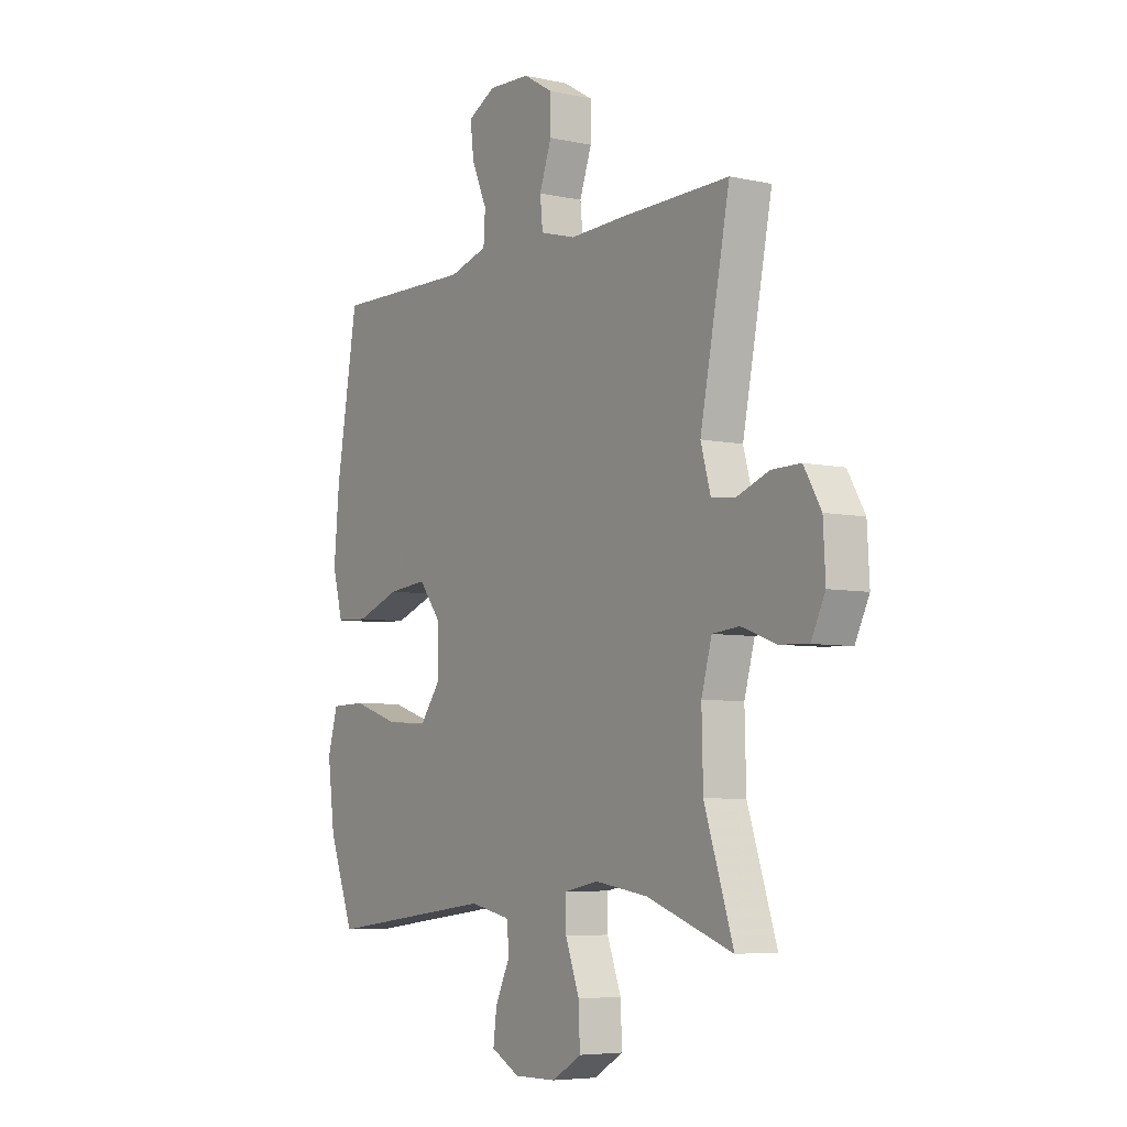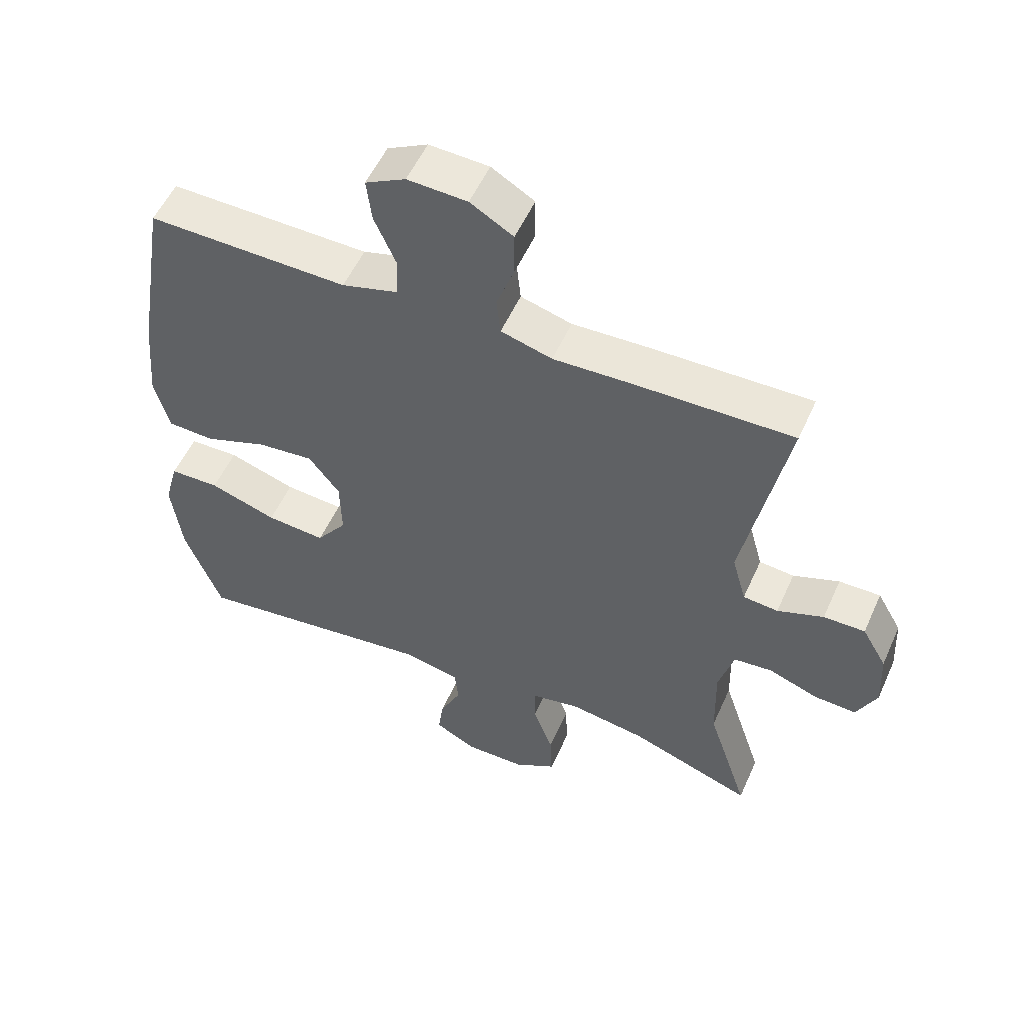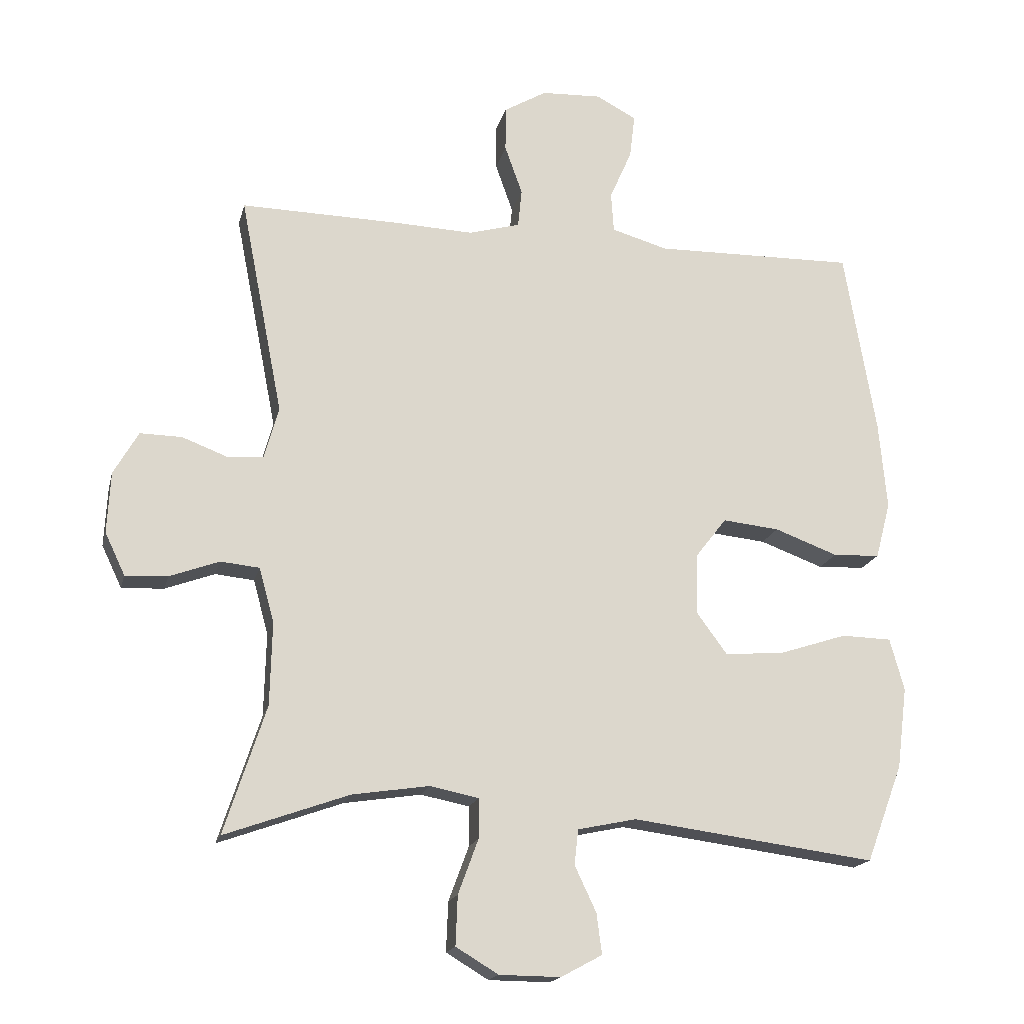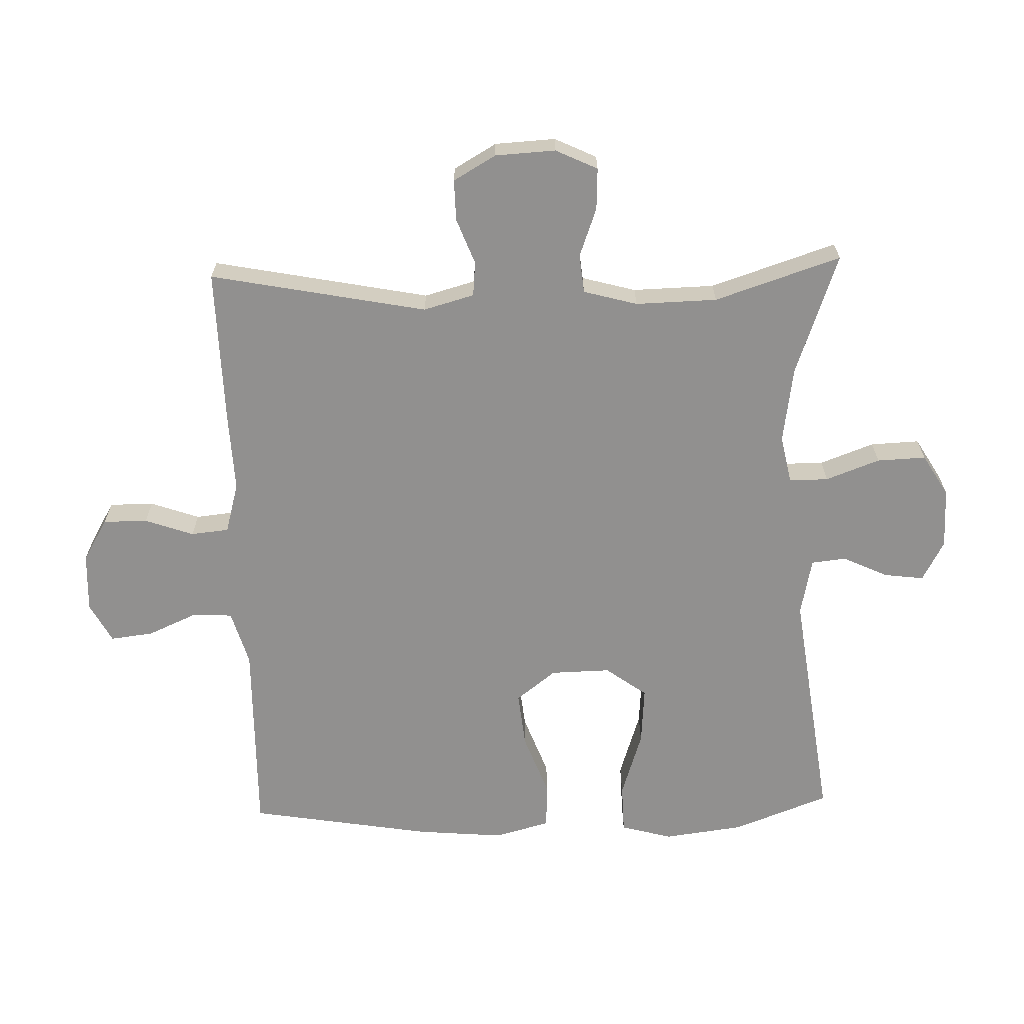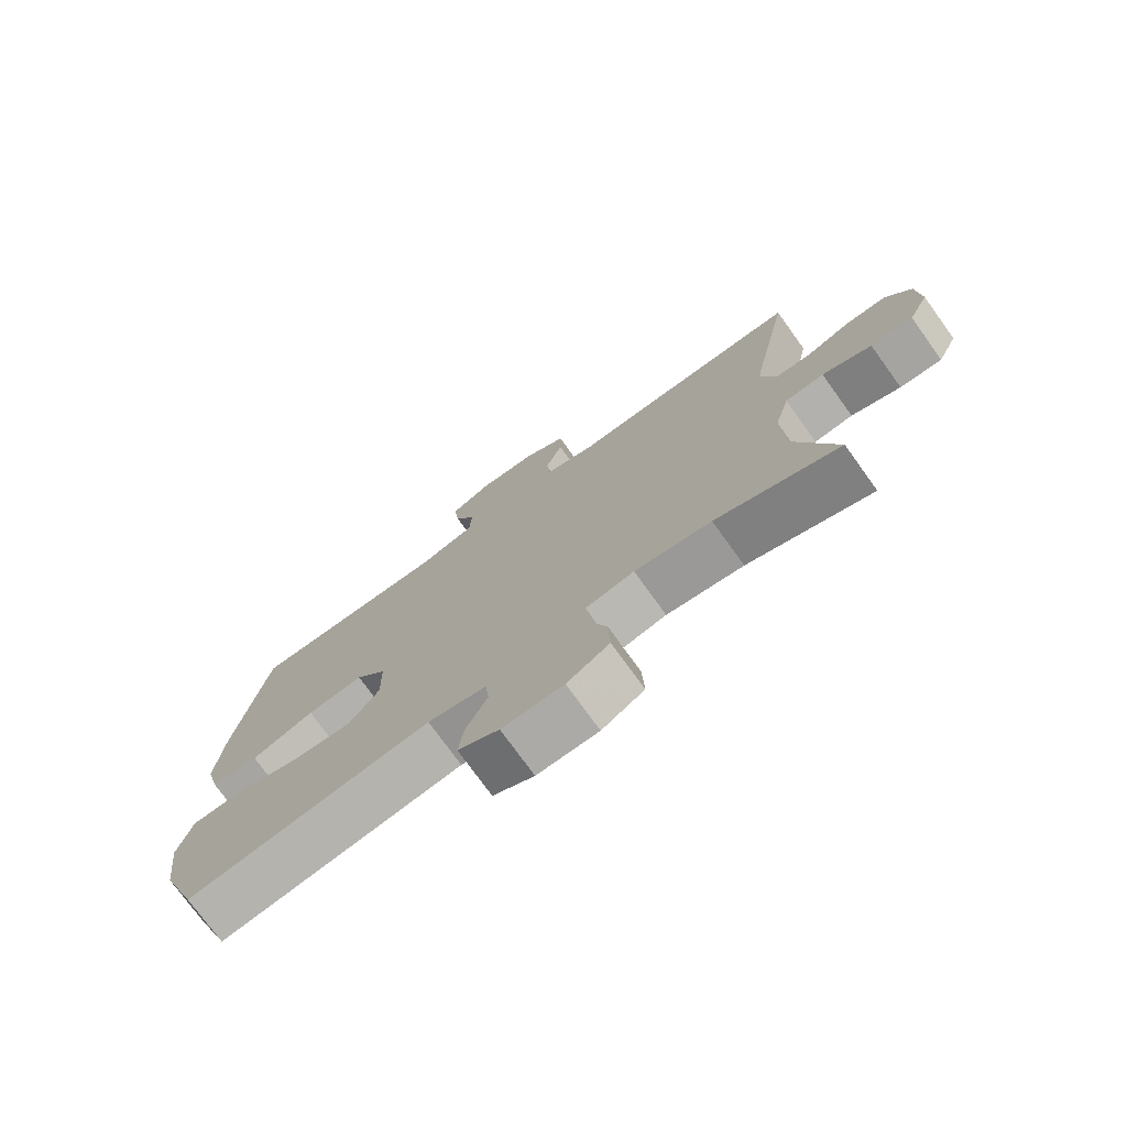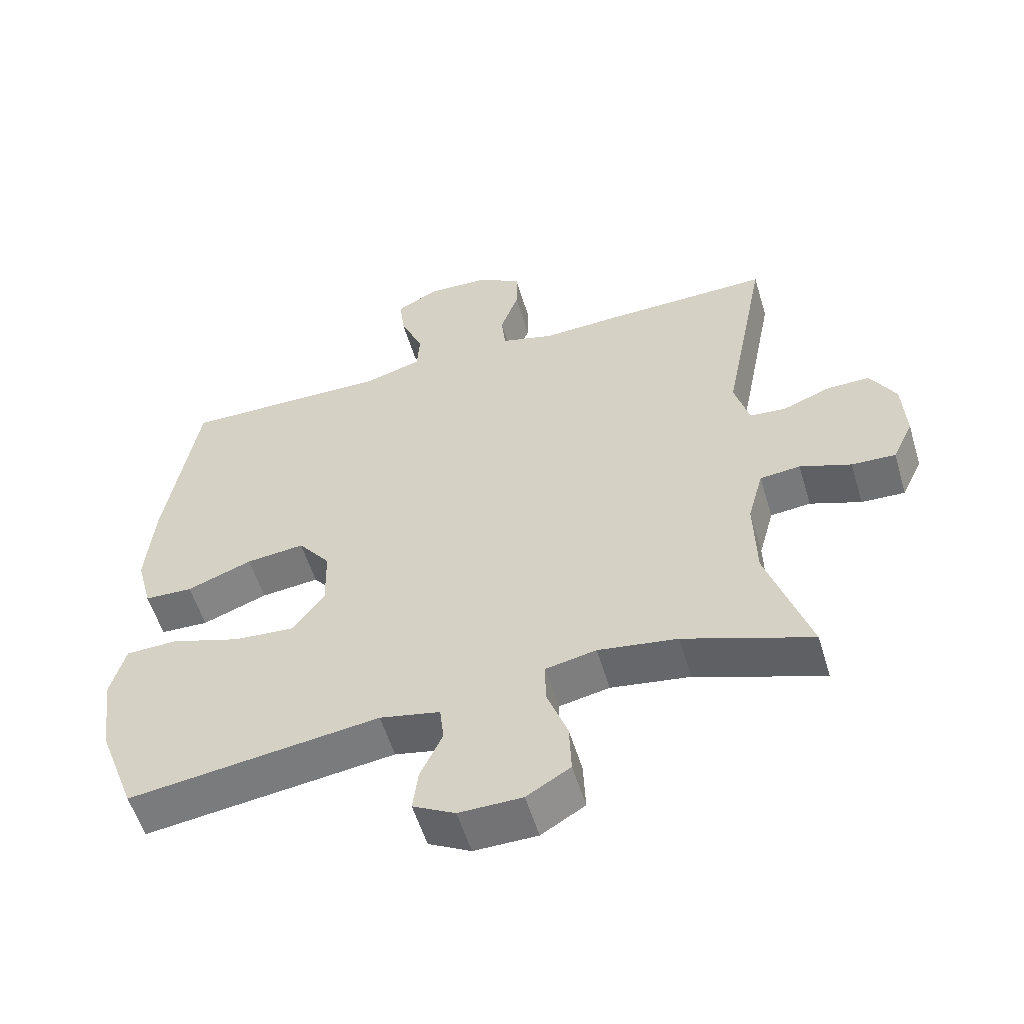
<metadata>
{"format":"obj","ext":"obj","renderer":"f3d","projection":"perspective","resolution":1024,"background":"white","views":[{"elev":-5.9,"azim":56.4,"up":"+Z"},{"elev":54.3,"azim":23.9,"up":"+Z"},{"elev":-17.6,"azim":167.0,"up":"+Z"},{"elev":-65.7,"azim":91.8,"up":"+Y"},{"elev":-75.4,"azim":35.8,"up":"+Z"},{"elev":-55.7,"azim":16.7,"up":"+Z"}]}
</metadata>
<code>
v -0.5 0.07 -0.5
v -0.556 0.07 -0.351
v -0.572 0.07 -0.226
v -0.55 0.07 -0.146
v -0.473 0.07 -0.144
v -0.369 0.07 -0.178
v -0.278 0.07 -0.185
v -0.231 0.07 -0.121
v -0.233 0.07 -0.028
v -0.281 0.07 0.034
v -0.368 0.07 0.025
v -0.465 0.07 -0.011
v -0.537 0.07 -0.008
v -0.56 0.07 0.079
v -0.548 0.07 0.214
v -0.5 0.07 0.5
v -0.191 0.07 0.495
v -0.105 0.07 0.52
v -0.101 0.07 0.581
v -0.135 0.07 0.659
v -0.143 0.07 0.726
v -0.081 0.07 0.759
v 0.011 0.07 0.755
v 0.077 0.07 0.716
v 0.077 0.07 0.647
v 0.05 0.07 0.571
v 0.056 0.07 0.512
v 0.135 0.07 0.49
v 0.255 0.07 0.495
v 0.5 0.07 0.5
v 0.434 0.07 0.163
v 0.456 0.07 0.084
v 0.51 0.07 0.079
v 0.581 0.07 0.106
v 0.645 0.07 0.107
v 0.683 0.07 0.041
v 0.688 0.07 -0.053
v 0.657 0.07 -0.118
v 0.592 0.07 -0.115
v 0.516 0.07 -0.087
v 0.456 0.07 -0.093
v 0.433 0.07 -0.177
v 0.436 0.07 -0.304
v 0.5 0.07 -0.5
v 0.31 0.07 -0.432
v 0.192 0.07 -0.414
v 0.117 0.07 -0.429
v 0.117 0.07 -0.49
v 0.148 0.07 -0.574
v 0.151 0.07 -0.65
v 0.086 0.07 -0.689
v -0.008 0.07 -0.69
v -0.071 0.07 -0.656
v -0.063 0.07 -0.594
v -0.03 0.07 -0.524
v -0.036 0.07 -0.47
v -0.126 0.07 -0.451
v -0.5 0 -0.5
v -0.556 0 -0.351
v -0.572 0 -0.226
v -0.55 0 -0.146
v -0.473 0 -0.144
v -0.369 0 -0.178
v -0.278 0 -0.185
v -0.231 0 -0.121
v -0.233 0 -0.028
v -0.281 0 0.034
v -0.368 0 0.025
v -0.465 0 -0.011
v -0.537 0 -0.008
v -0.56 0 0.079
v -0.548 0 0.214
v -0.5 0 0.5
v -0.191 0 0.495
v -0.105 0 0.52
v -0.101 0 0.581
v -0.135 0 0.659
v -0.143 0 0.726
v -0.081 0 0.759
v 0.011 0 0.755
v 0.077 0 0.716
v 0.077 0 0.647
v 0.05 0 0.571
v 0.056 0 0.512
v 0.135 0 0.49
v 0.255 0 0.495
v 0.5 0 0.5
v 0.434 0 0.163
v 0.456 0 0.084
v 0.51 0 0.079
v 0.581 0 0.106
v 0.645 0 0.107
v 0.683 0 0.041
v 0.688 0 -0.053
v 0.657 0 -0.118
v 0.592 0 -0.115
v 0.516 0 -0.087
v 0.456 0 -0.093
v 0.433 0 -0.177
v 0.436 0 -0.304
v 0.5 0 -0.5
v 0.31 0 -0.432
v 0.192 0 -0.414
v 0.117 0 -0.429
v 0.117 0 -0.49
v 0.148 0 -0.574
v 0.151 0 -0.65
v 0.086 0 -0.689
v -0.008 0 -0.69
v -0.071 0 -0.656
v -0.063 0 -0.594
v -0.03 0 -0.524
v -0.036 0 -0.47
v -0.126 0 -0.451
f 53 54 55
f 52 53 55
f 51 52 55
f 50 51 55
f 49 50 55
f 48 49 55
f 47 48 55 56
f 43 44 45
f 42 43 45 46
f 41 42 46 47
f 38 39 40
f 37 38 40
f 36 37 40
f 35 36 40
f 34 35 40
f 33 34 40
f 32 33 40 41
f 47 56 57
f 41 47 57
f 32 41 57
f 31 32 57
f 24 25 26
f 23 24 26
f 22 23 26
f 21 22 26
f 20 21 26
f 19 20 26
f 18 19 26 27
f 17 18 27 28
f 15 16 17
f 14 15 17
f 13 14 17
f 12 13 17
f 11 12 17
f 10 11 17 28
f 4 5 6
f 3 4 6
f 2 3 6
f 1 2 6
f 57 1 6
f 57 6 7
f 31 57 7 8
f 29 30 31
f 28 29 31
f 10 28 31
f 9 10 31
f 8 9 31
f 112 111 110
f 112 110 109
f 112 109 108
f 112 108 107
f 112 107 106
f 112 106 105
f 113 112 105 104
f 102 101 100
f 103 102 100 99
f 104 103 99 98
f 97 96 95
f 97 95 94
f 97 94 93
f 97 93 92
f 97 92 91
f 97 91 90
f 98 97 90 89
f 114 113 104
f 114 104 98
f 114 98 89
f 114 89 88
f 83 82 81
f 83 81 80
f 83 80 79
f 83 79 78
f 83 78 77
f 83 77 76
f 84 83 76 75
f 85 84 75 74
f 74 73 72
f 74 72 71
f 74 71 70
f 74 70 69
f 74 69 68
f 85 74 68 67
f 63 62 61
f 63 61 60
f 63 60 59
f 63 59 58
f 63 58 114
f 64 63 114
f 65 64 114 88
f 88 87 86
f 88 86 85
f 88 85 67
f 88 67 66
f 88 66 65
f 1 58 59 2
f 2 59 60 3
f 3 60 61 4
f 4 61 62 5
f 5 62 63 6
f 6 63 64 7
f 7 64 65 8
f 8 65 66 9
f 9 66 67 10
f 10 67 68 11
f 11 68 69 12
f 12 69 70 13
f 13 70 71 14
f 14 71 72 15
f 15 72 73 16
f 16 73 74 17
f 17 74 75 18
f 18 75 76 19
f 19 76 77 20
f 20 77 78 21
f 21 78 79 22
f 22 79 80 23
f 23 80 81 24
f 24 81 82 25
f 25 82 83 26
f 26 83 84 27
f 27 84 85 28
f 28 85 86 29
f 29 86 87 30
f 30 87 88 31
f 31 88 89 32
f 32 89 90 33
f 33 90 91 34
f 34 91 92 35
f 35 92 93 36
f 36 93 94 37
f 37 94 95 38
f 38 95 96 39
f 39 96 97 40
f 40 97 98 41
f 41 98 99 42
f 42 99 100 43
f 43 100 101 44
f 44 101 102 45
f 45 102 103 46
f 46 103 104 47
f 47 104 105 48
f 48 105 106 49
f 49 106 107 50
f 50 107 108 51
f 51 108 109 52
f 52 109 110 53
f 53 110 111 54
f 54 111 112 55
f 55 112 113 56
f 56 113 114 57
f 57 114 58 1

</code>
